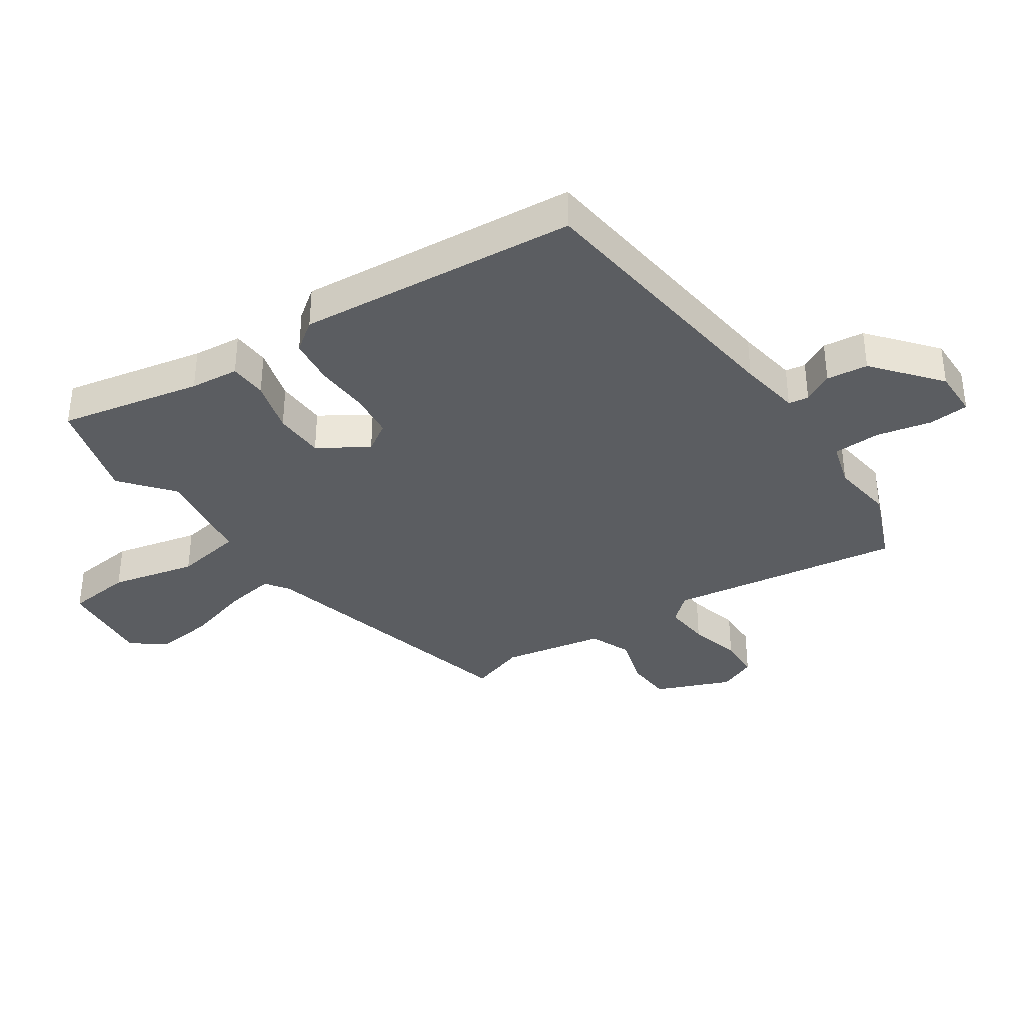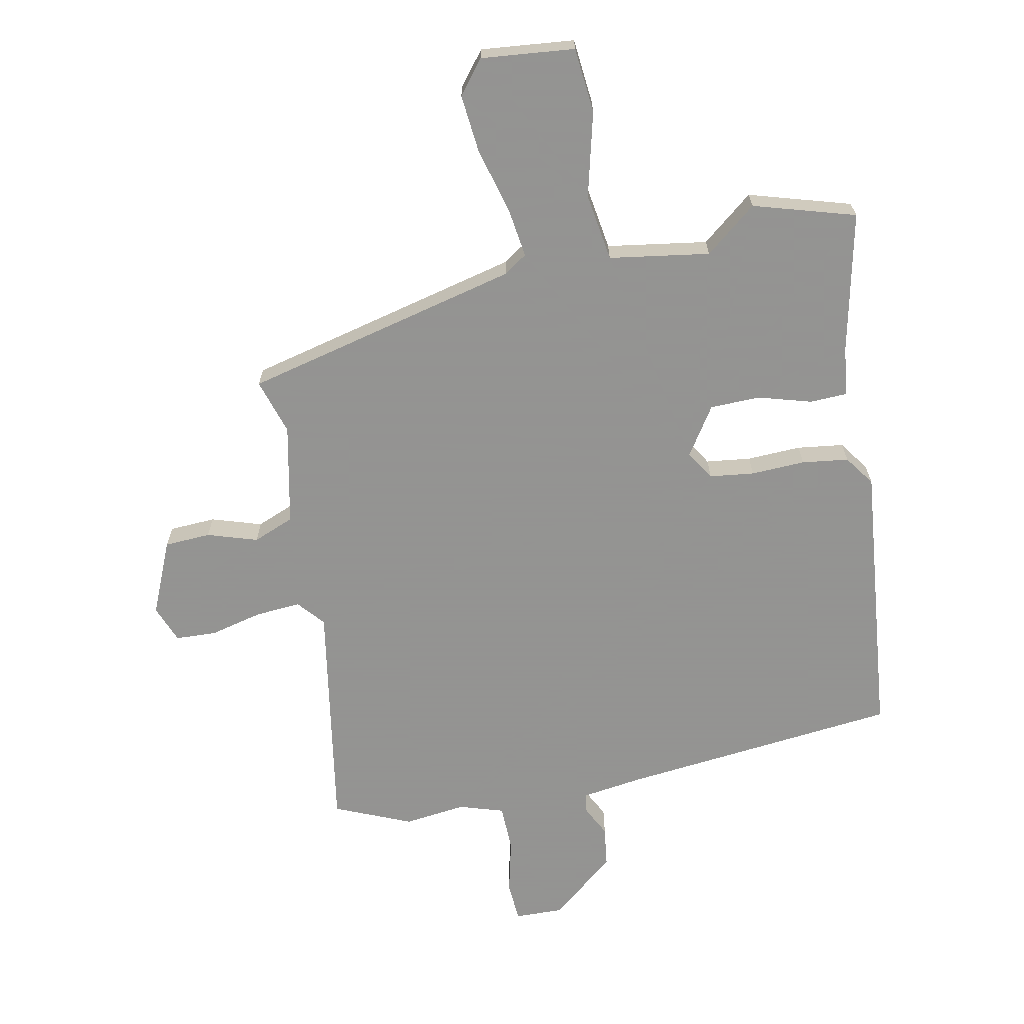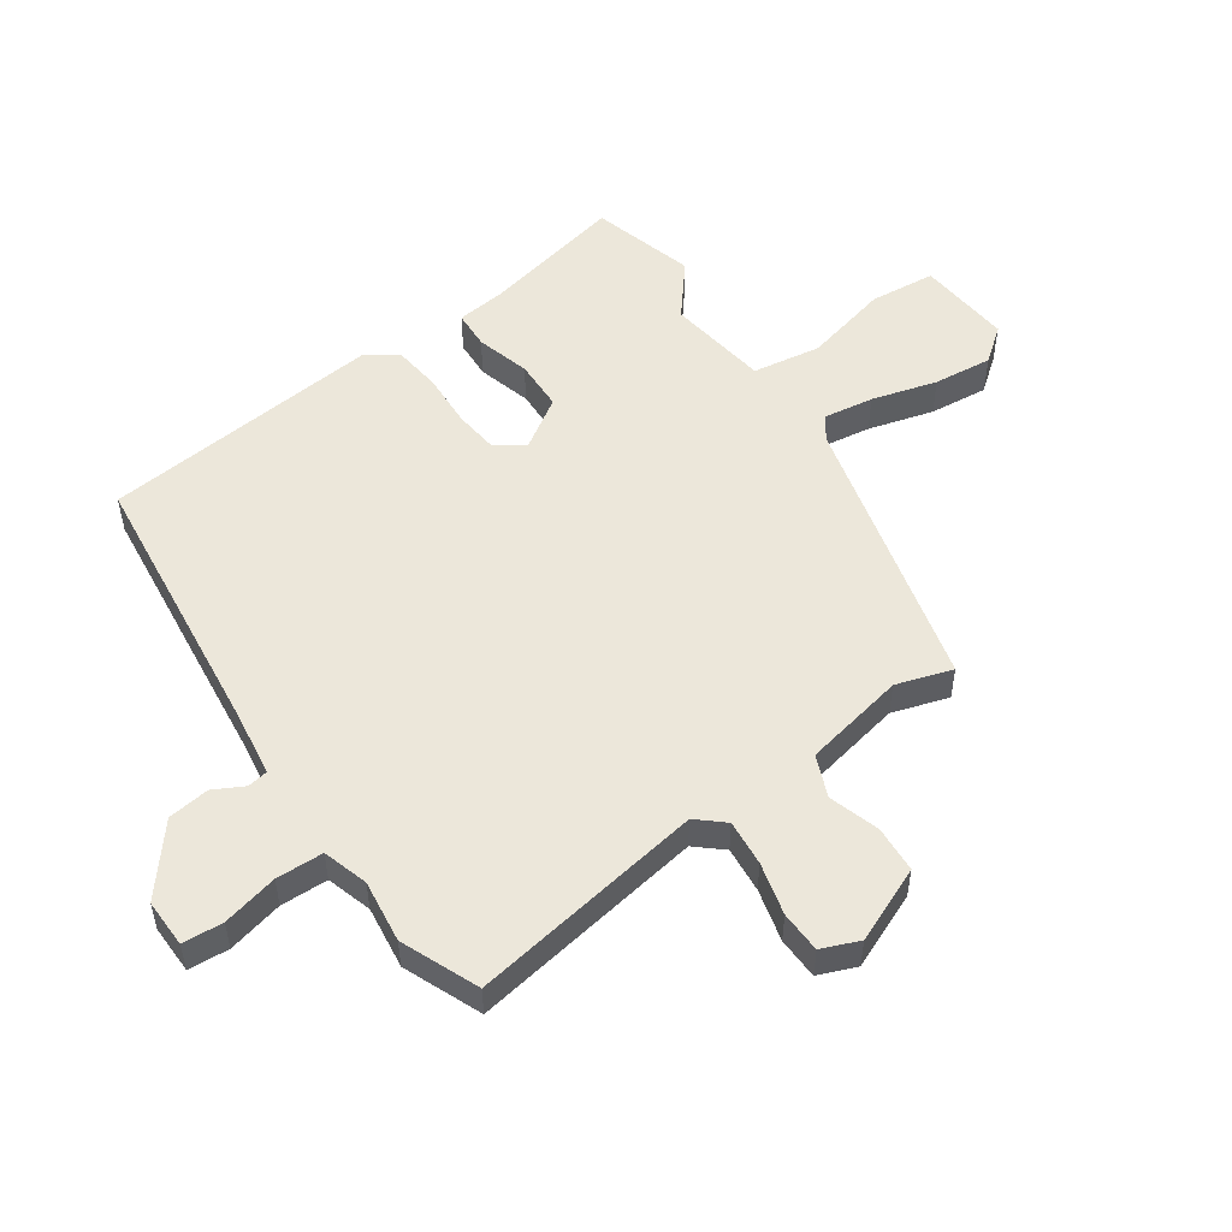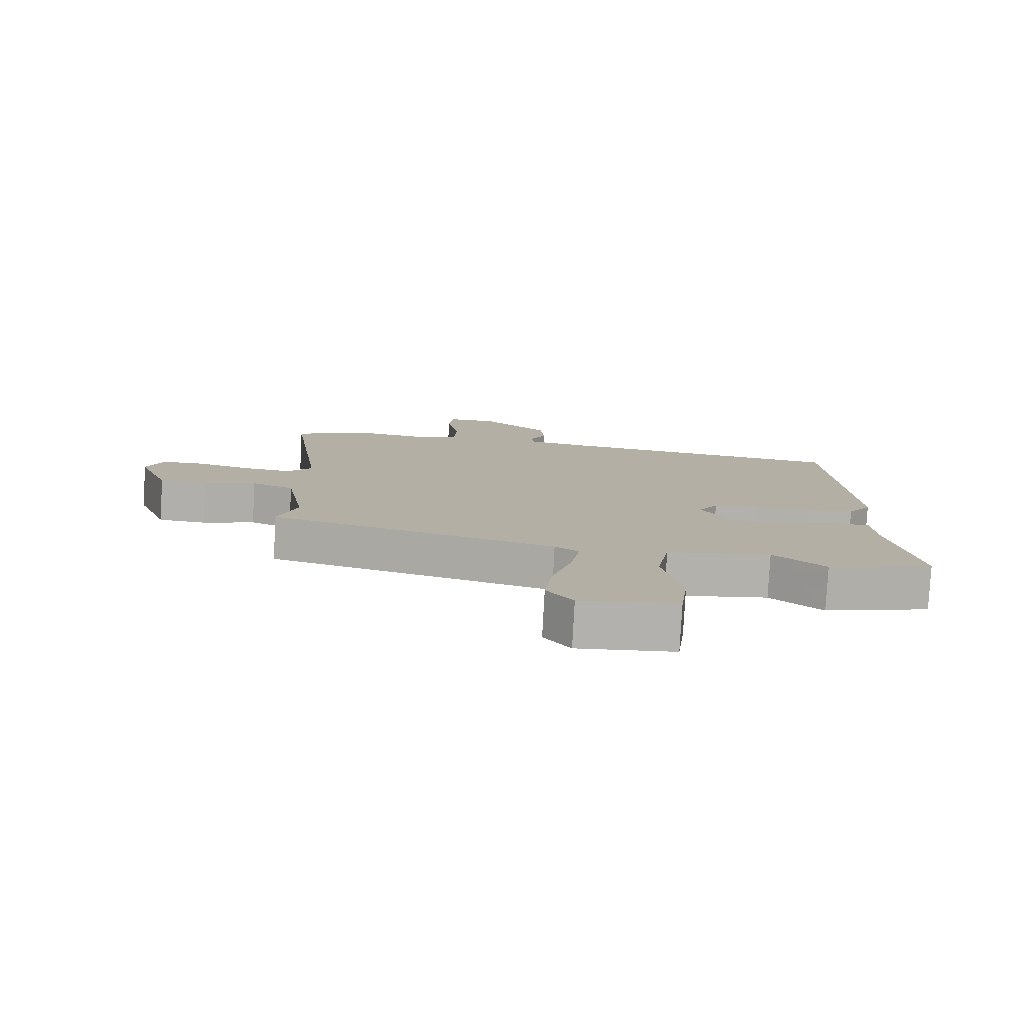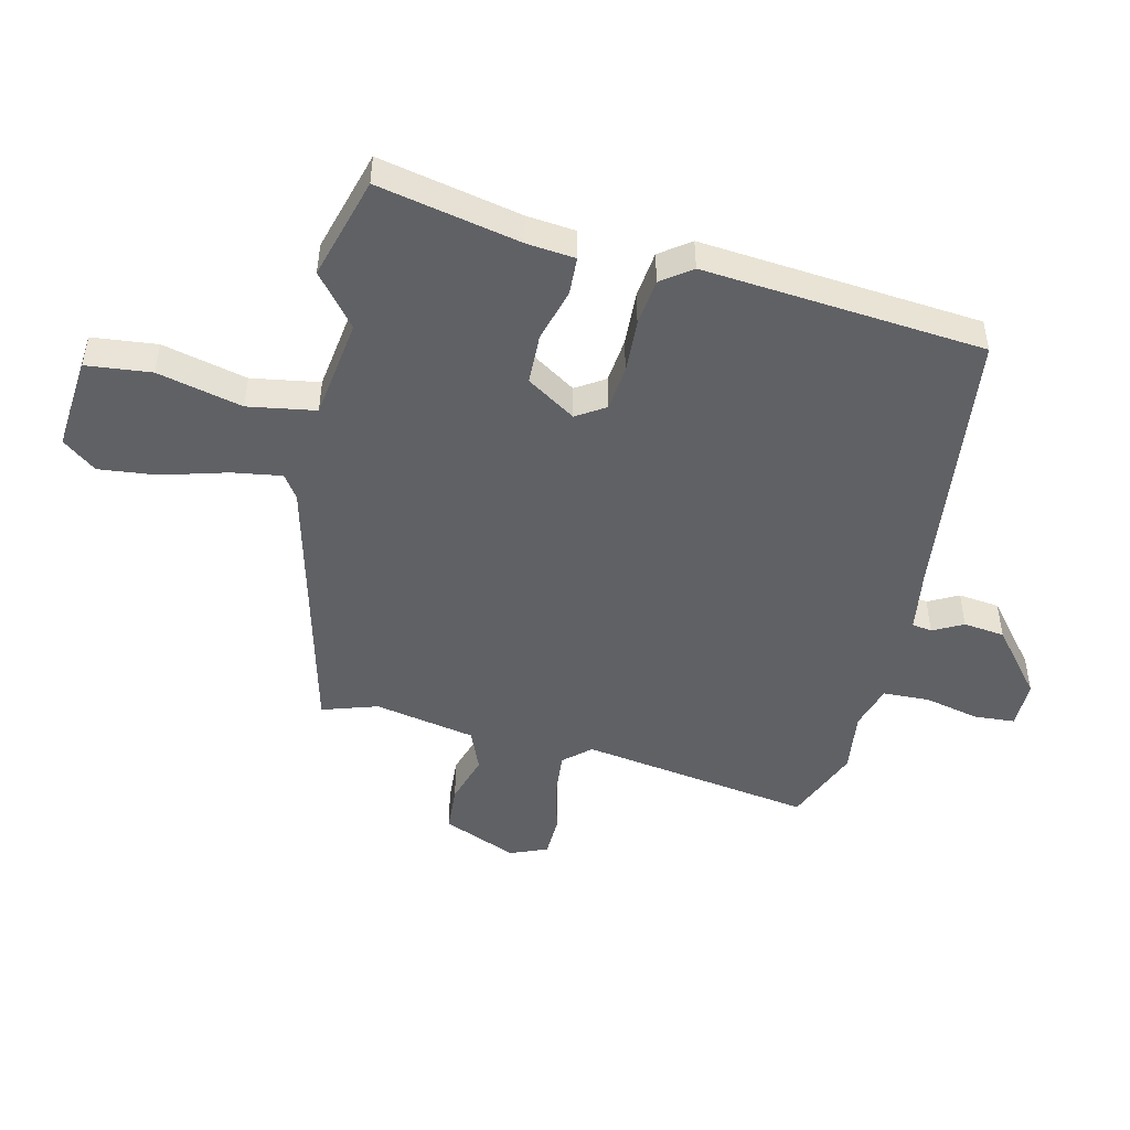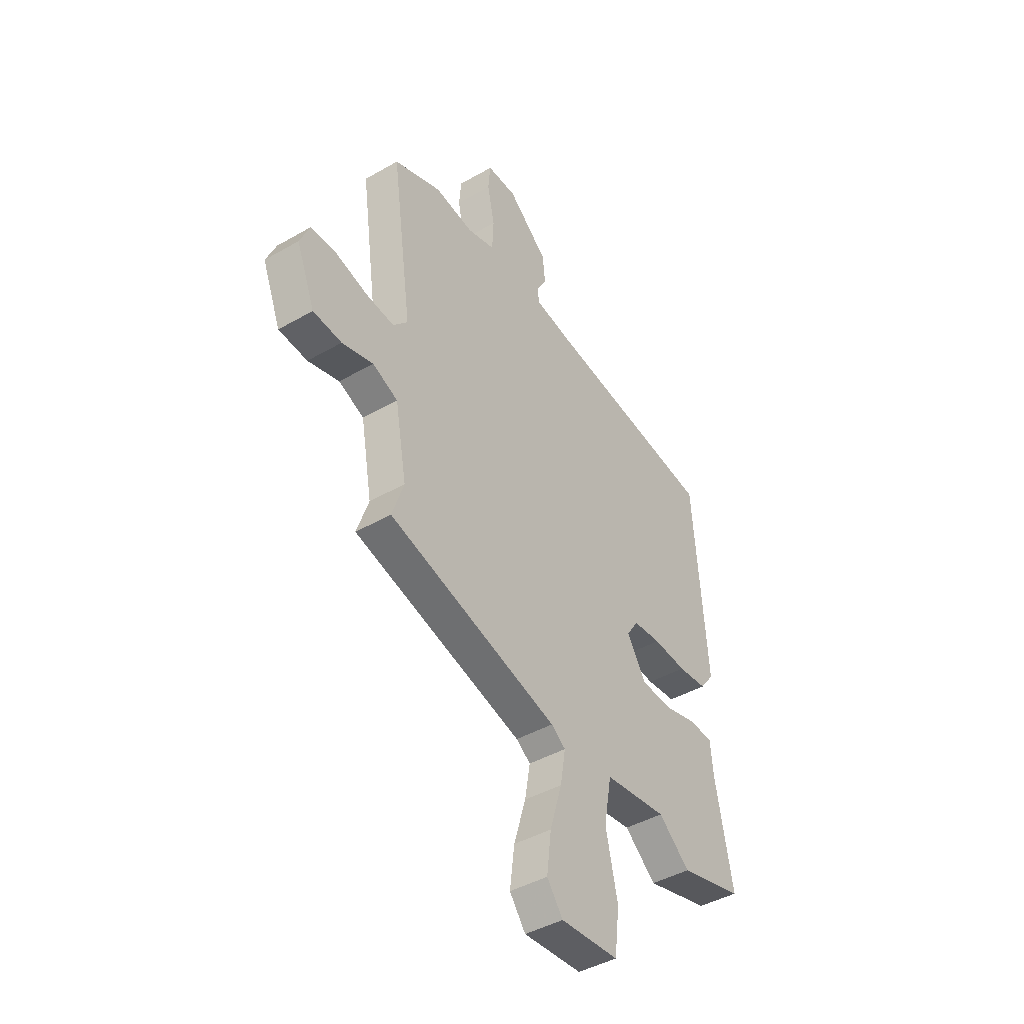
<metadata>
{"format":"obj","ext":"obj","renderer":"f3d","projection":"perspective","resolution":1024,"background":"white","views":[{"elev":-36.2,"azim":-56.6,"up":"+Y"},{"elev":-66.9,"azim":-170.3,"up":"+Y"},{"elev":52.6,"azim":54.1,"up":"+Y"},{"elev":-79.0,"azim":177.0,"up":"+Z"},{"elev":-48.1,"azim":-104.2,"up":"+Y"},{"elev":-43.2,"azim":124.3,"up":"+Z"}]}
</metadata>
<code>
v 0.399 0.07 0.54
v 0.526 0.07 0.49
v 0.473 0.07 0.106
v 0.512 0.07 0.063
v 0.587 0.07 0.071
v 0.672 0.07 0.094
v 0.74 0.07 0.093
v 0.766 0.07 0.032
v 0.717 0.07 -0.091
v 0.641 0.07 -0.097
v 0.558 0.07 -0.073
v 0.491 0.07 -0.102
v 0.461 0.07 -0.269
v 0.492 0.07 -0.36
v 0.039 0.07 -0.483
v 0.001 0.07 -0.51
v 0.015 0.07 -0.592
v 0.047 0.07 -0.698
v 0.059 0.07 -0.794
v 0.017 0.07 -0.85
v -0.137 0.07 -0.839
v -0.15 0.07 -0.732
v -0.119 0.07 -0.592
v -0.139 0.07 -0.481
v -0.305 0.07 -0.46
v -0.388 0.07 -0.53
v -0.557 0.07 -0.485
v -0.512 0.07 -0.251
v -0.505 0.07 -0.171
v -0.443 0.07 -0.167
v -0.355 0.07 -0.19
v -0.272 0.07 -0.186
v -0.222 0.07 -0.105
v -0.253 0.07 -0.058
v -0.327 0.07 -0.051
v -0.416 0.07 -0.057
v -0.493 0.07 -0.049
v -0.53 0.07 0
v -0.496 0.07 0.462
v -0.038 0.07 0.523
v 0.062 0.07 0.54
v 0.067 0.07 0.573
v 0.04 0.07 0.622
v 0.047 0.07 0.69
v 0.153 0.07 0.78
v 0.232 0.07 0.78
v 0.238 0.07 0.714
v 0.219 0.07 0.623
v 0.223 0.07 0.546
v 0.297 0.07 0.525
v 0.399 0 0.54
v 0.526 0 0.49
v 0.473 0 0.106
v 0.512 0 0.063
v 0.587 0 0.071
v 0.672 0 0.094
v 0.74 0 0.093
v 0.766 0 0.032
v 0.717 0 -0.091
v 0.641 0 -0.097
v 0.558 0 -0.073
v 0.491 0 -0.102
v 0.461 0 -0.269
v 0.492 0 -0.36
v 0.039 0 -0.483
v 0.001 0 -0.51
v 0.015 0 -0.592
v 0.047 0 -0.698
v 0.059 0 -0.794
v 0.017 0 -0.85
v -0.137 0 -0.839
v -0.15 0 -0.732
v -0.119 0 -0.592
v -0.139 0 -0.481
v -0.305 0 -0.46
v -0.388 0 -0.53
v -0.557 0 -0.485
v -0.512 0 -0.251
v -0.505 0 -0.171
v -0.443 0 -0.167
v -0.355 0 -0.19
v -0.272 0 -0.186
v -0.222 0 -0.105
v -0.253 0 -0.058
v -0.327 0 -0.051
v -0.416 0 -0.057
v -0.493 0 -0.049
v -0.53 0 0
v -0.496 0 0.462
v -0.038 0 0.523
v 0.062 0 0.54
v 0.067 0 0.573
v 0.04 0 0.622
v 0.047 0 0.69
v 0.153 0 0.78
v 0.232 0 0.78
v 0.238 0 0.714
v 0.219 0 0.623
v 0.223 0 0.546
v 0.297 0 0.525
f 46 47 48
f 45 46 48
f 44 45 48
f 43 44 48
f 42 43 48
f 41 42 48 49
f 40 41 49 50
f 39 40 50
f 38 39 50
f 37 38 50
f 36 37 50
f 35 36 50
f 28 29 30 31
f 28 31 32
f 27 28 32
f 26 27 32
f 25 26 32
f 24 25 32 33
f 21 22 23
f 20 21 23
f 19 20 23
f 18 19 23
f 17 18 23
f 16 17 23 24
f 15 16 24 33
f 15 33 34
f 14 15 34
f 13 14 34
f 9 10 11
f 8 9 11
f 7 8 11
f 6 7 11
f 5 6 11
f 4 5 11 12
f 12 13 34
f 4 12 34
f 3 4 34
f 34 35 50
f 3 34 50
f 2 3 50
f 1 2 50
f 98 97 96
f 98 96 95
f 98 95 94
f 98 94 93
f 98 93 92
f 99 98 92 91
f 100 99 91 90
f 100 90 89
f 100 89 88
f 100 88 87
f 100 87 86
f 100 86 85
f 81 80 79 78
f 82 81 78
f 82 78 77
f 82 77 76
f 82 76 75
f 83 82 75 74
f 73 72 71
f 73 71 70
f 73 70 69
f 73 69 68
f 73 68 67
f 74 73 67 66
f 83 74 66 65
f 84 83 65
f 84 65 64
f 84 64 63
f 61 60 59
f 61 59 58
f 61 58 57
f 61 57 56
f 61 56 55
f 62 61 55 54
f 84 63 62
f 84 62 54
f 84 54 53
f 100 85 84
f 100 84 53
f 100 53 52
f 100 52 51
f 1 51 52 2
f 2 52 53 3
f 3 53 54 4
f 4 54 55 5
f 5 55 56 6
f 6 56 57 7
f 7 57 58 8
f 8 58 59 9
f 9 59 60 10
f 10 60 61 11
f 11 61 62 12
f 12 62 63 13
f 13 63 64 14
f 14 64 65 15
f 15 65 66 16
f 16 66 67 17
f 17 67 68 18
f 18 68 69 19
f 19 69 70 20
f 20 70 71 21
f 21 71 72 22
f 22 72 73 23
f 23 73 74 24
f 24 74 75 25
f 25 75 76 26
f 26 76 77 27
f 27 77 78 28
f 28 78 79 29
f 29 79 80 30
f 30 80 81 31
f 31 81 82 32
f 32 82 83 33
f 33 83 84 34
f 34 84 85 35
f 35 85 86 36
f 36 86 87 37
f 37 87 88 38
f 38 88 89 39
f 39 89 90 40
f 40 90 91 41
f 41 91 92 42
f 42 92 93 43
f 43 93 94 44
f 44 94 95 45
f 45 95 96 46
f 46 96 97 47
f 47 97 98 48
f 48 98 99 49
f 49 99 100 50
f 50 100 51 1

</code>
